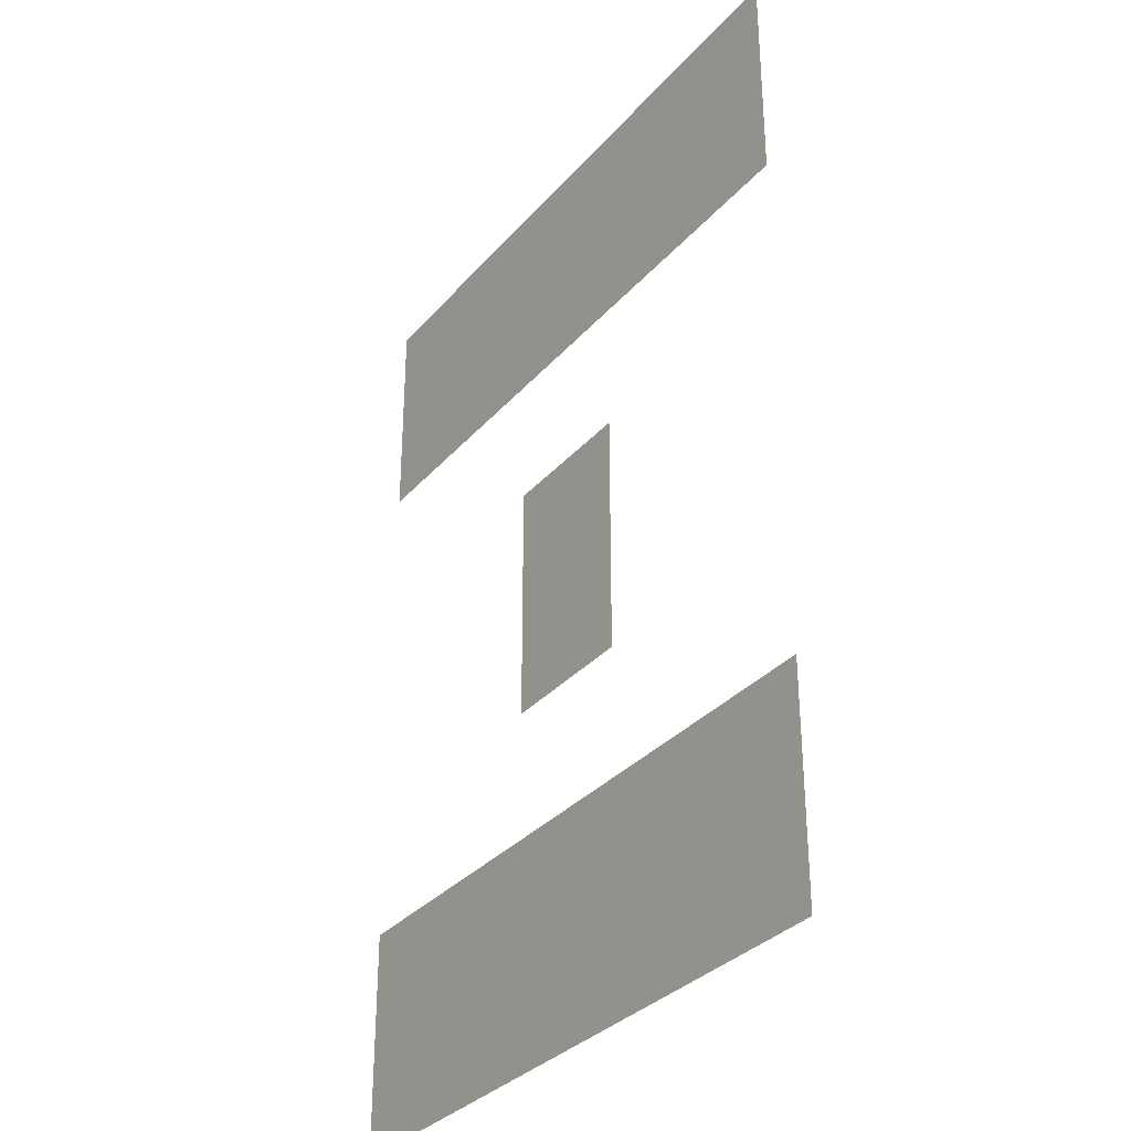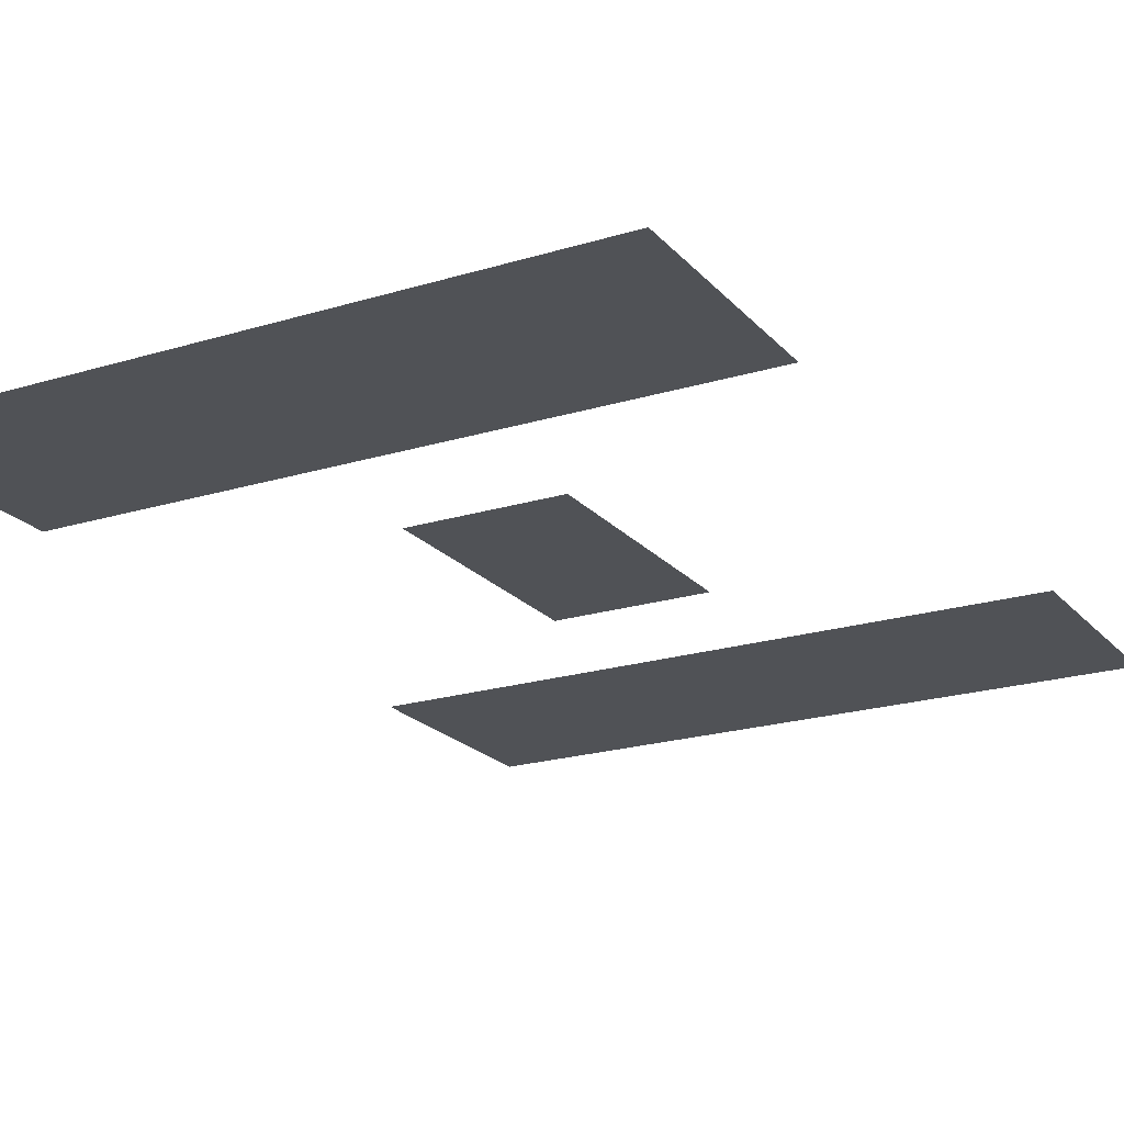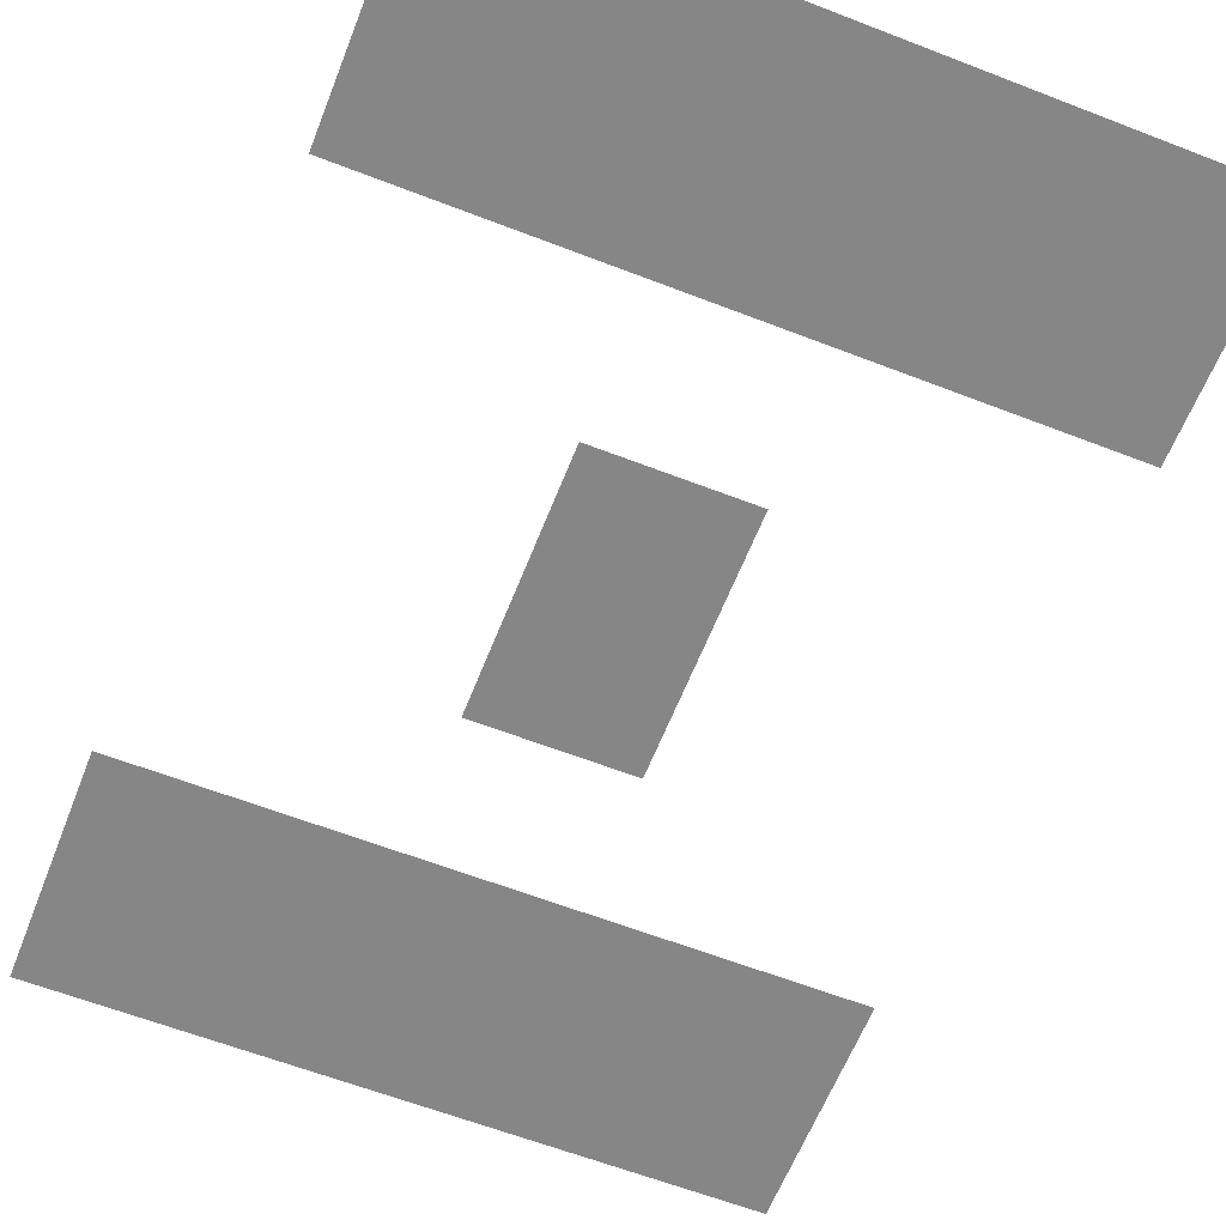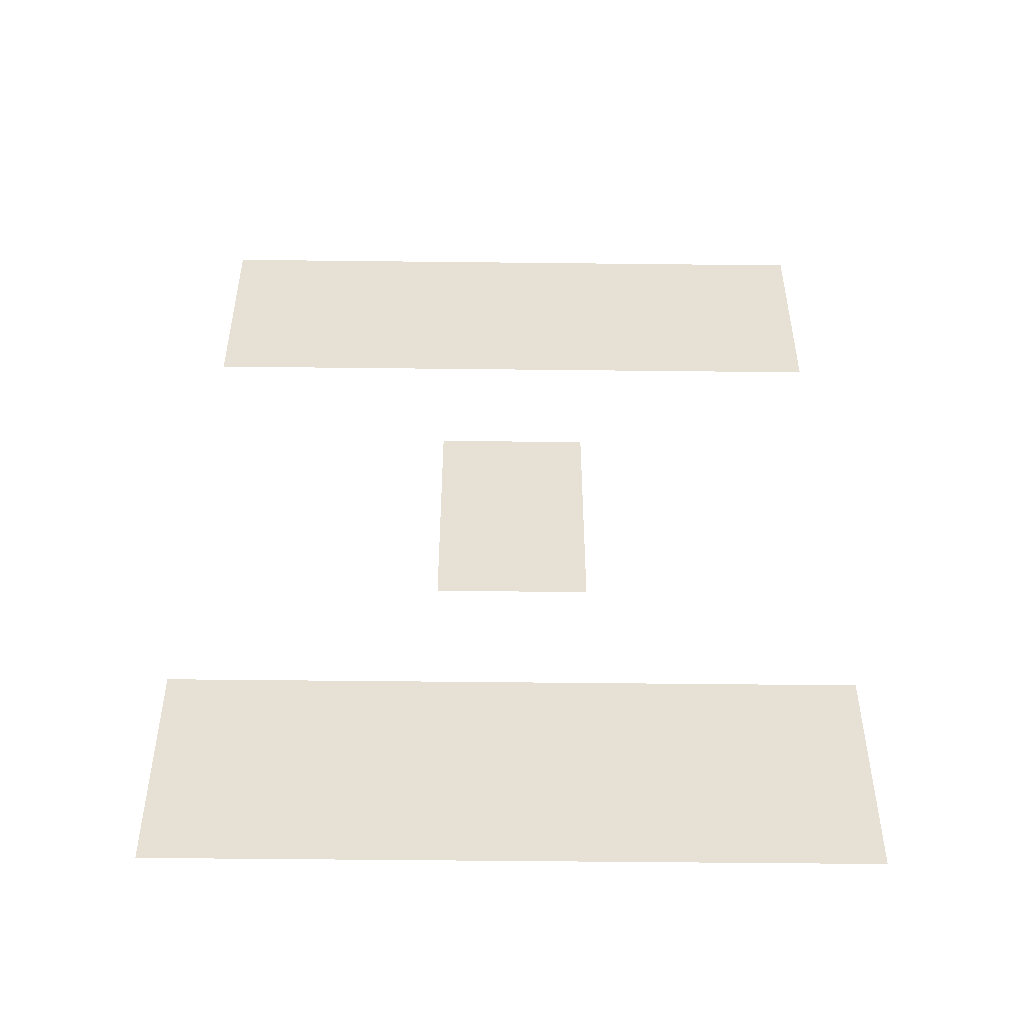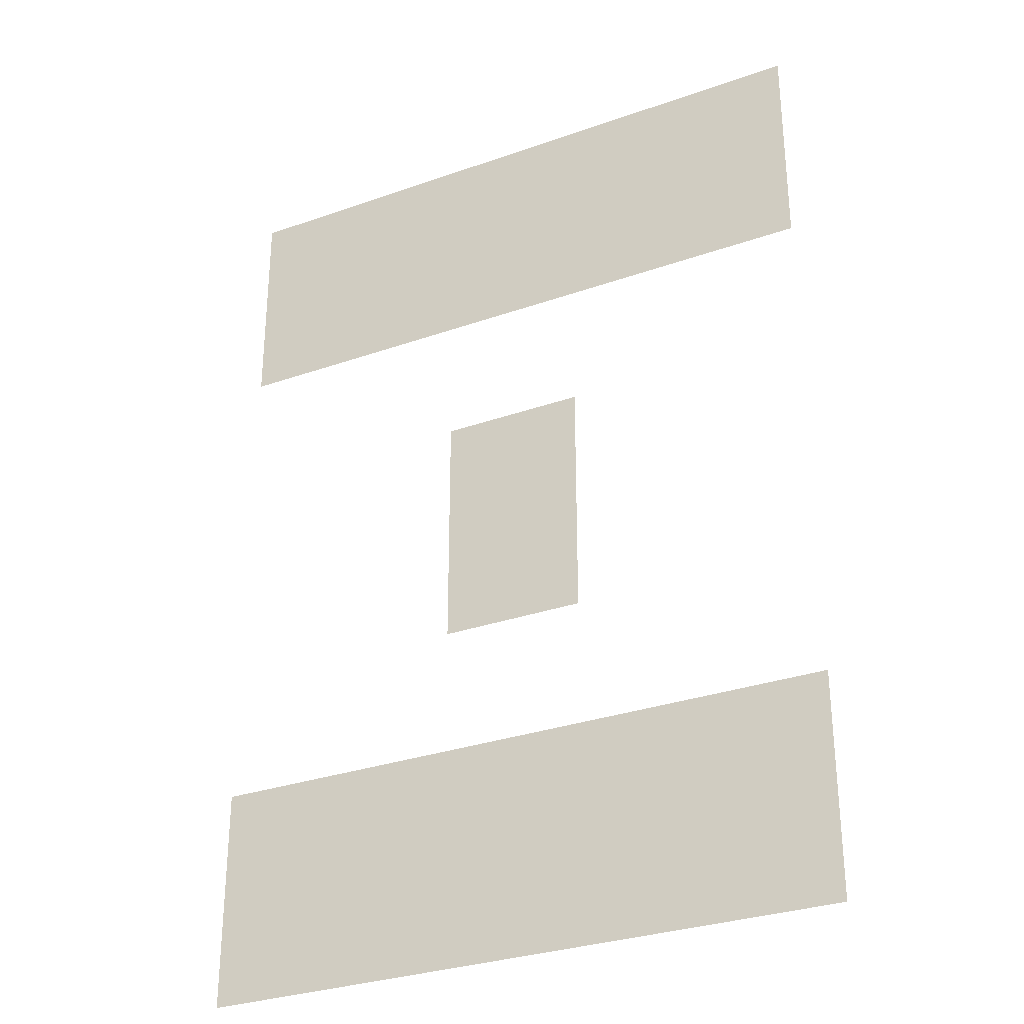
<metadata>
{"format":"obj","ext":"obj","renderer":"f3d","projection":"perspective","resolution":1024,"background":"white","views":[{"elev":-32.7,"azim":-123.9,"up":"+Y"},{"elev":-20.9,"azim":28.9,"up":"+Z"},{"elev":-62.0,"azim":158.5,"up":"+Z"},{"elev":-51.0,"azim":-0.7,"up":"+Y"},{"elev":-30.7,"azim":-153.1,"up":"+Y"}]}
</metadata>
<code>
o polygon409
v -4342 2233 -200
v -4258 2233 -200
v -4342 2262 -200
v -4258 2262 -200
v -4342 2139 -200
v -4258 2139 -200
v -4342 2168 -200
v -4258 2168 -200
v -4309 2184 -200
v -4291 2184 -200
v -4309 2216 -200
v -4291 2216 -200
f 3 2 1
f 4 2 3
f 7 6 5
f 8 6 7
f 11 10 9
f 12 10 11

</code>
